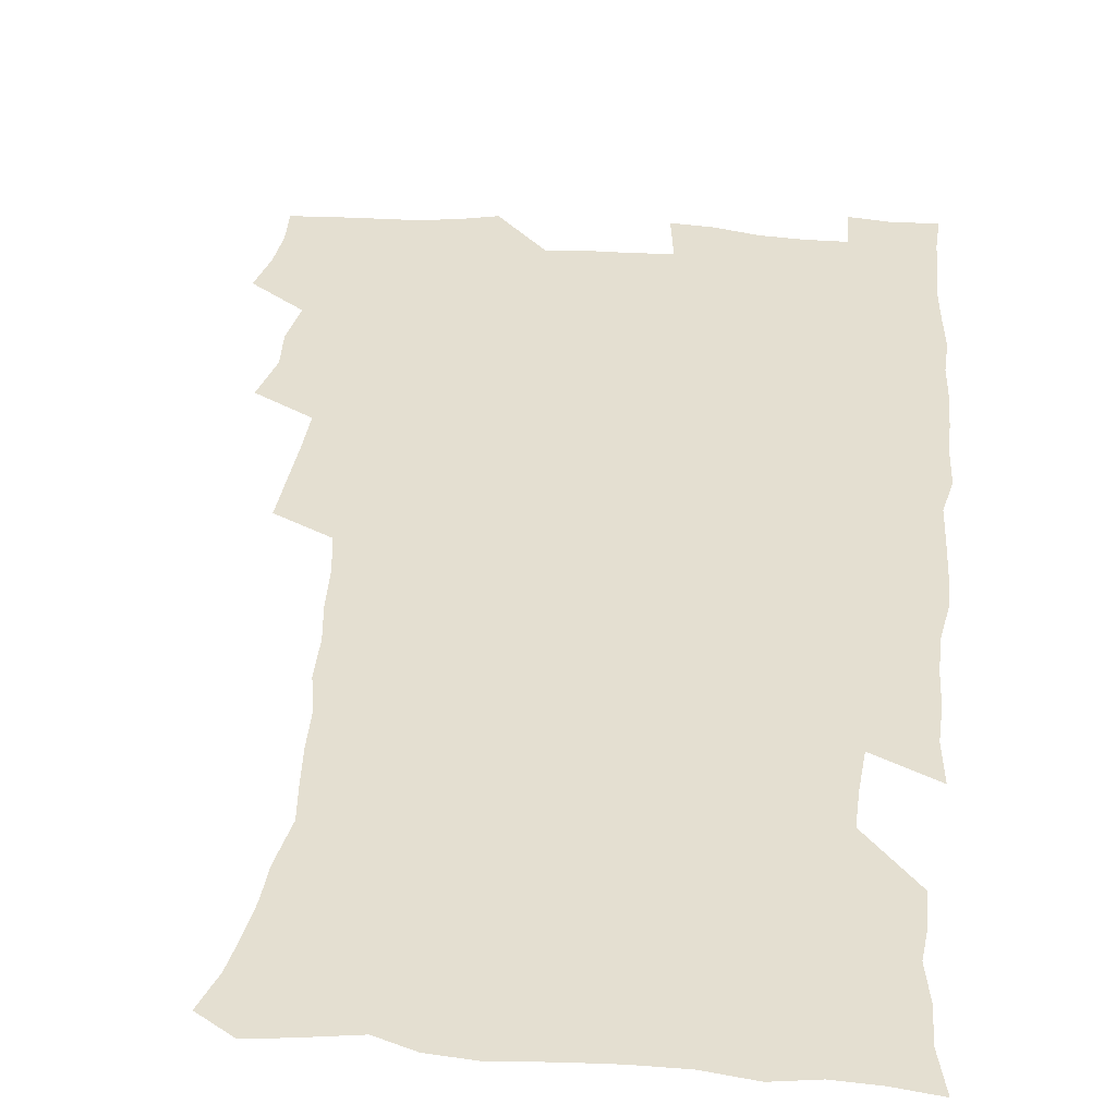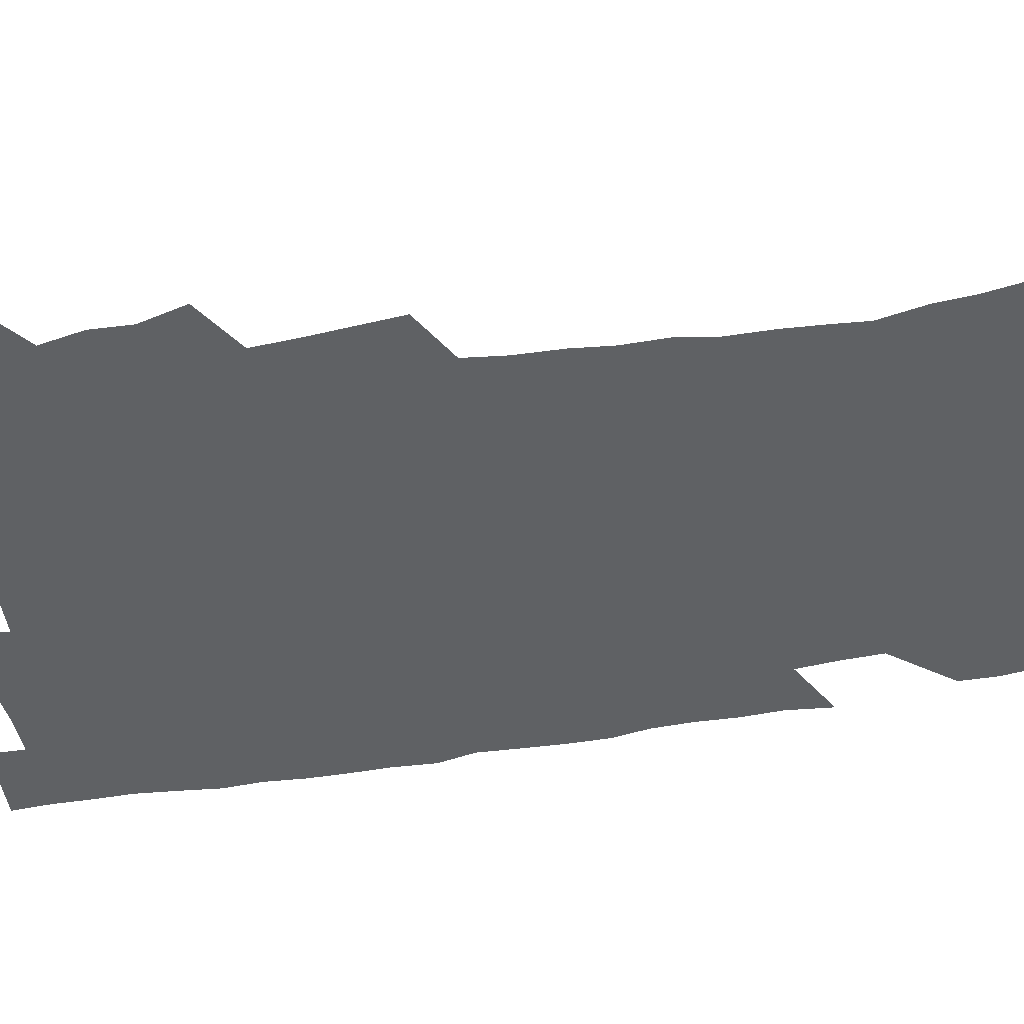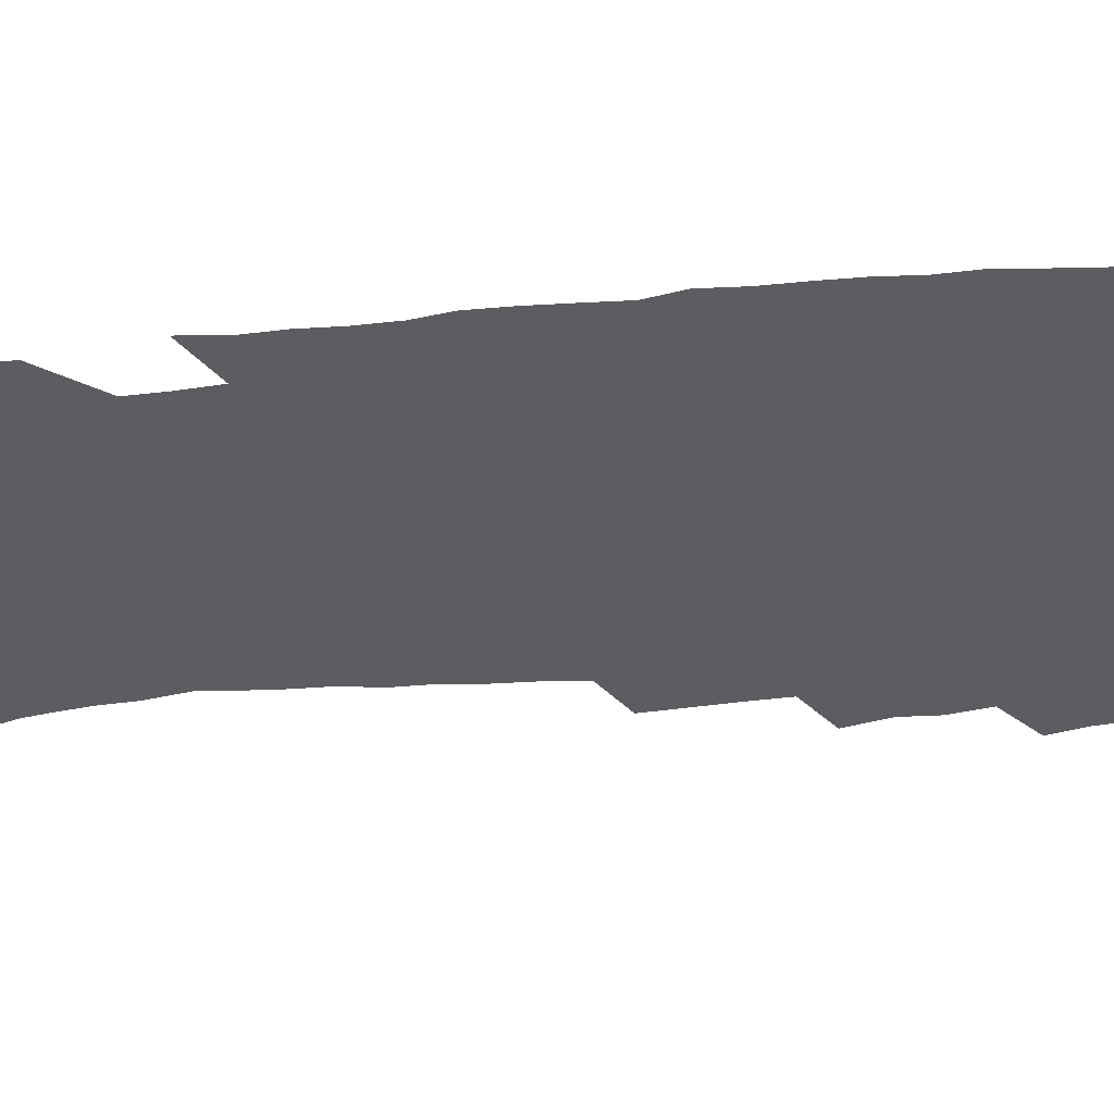
<metadata>
{"format":"obj","ext":"obj","renderer":"f3d","projection":"perspective","resolution":1024,"background":"white","views":[{"elev":36.7,"azim":5.4,"up":"+Z"},{"elev":-45.7,"azim":-79.0,"up":"+Z"},{"elev":-35.7,"azim":96.8,"up":"+Z"}]}
</metadata>
<code>
v 475.2 523.8 0
v 479.2 539.4 0
v 481 554.3 0
v 480.6 569.3 0
v 487.4 458 0
v 492.2 476.4 0
v 491.4 491.9 0
v 494.6 508.6 0
v 495.3 524 0
v 497.5 539.1 0
v 496.9 554 0
v 495.5 570.1 0
v 504.2 393.4 0
v 505.6 410.9 0
v 507 428.3 0
v 508 445.6 0
v 509.3 462.3 0
v 510.4 478.4 0
v 511.2 494 0
v 510.6 508.9 0
v 514 524.5 0
v 513.2 539.1 0
v 512.2 554.1 0
v 510.5 570.4 0
v 519.7 182.4 0
v 524.7 196.4 0
v 527.2 209.2 0
v 529.3 223.1 0
v 530.3 237.1 0
v 533.7 255.2 0
v 532.5 269.3 0
v 531.4 284.6 0
v 531.2 301.7 0
v 528.6 316 0
v 528.7 333.4 0
v 526.9 349 0
v 526.3 366.5 0
v 524.3 382.4 0
v 525.2 400.2 0
v 526.5 417.4 0
v 526.3 433.1 0
v 527.6 449.6 0
v 527.1 464.6 0
v 528.7 480.4 0
v 529.5 495.3 0
v 528.2 509.9 0
v 528.9 524.5 0
v 528.3 539.3 0
v 526.9 554.6 0
v 525.3 570.7 0
v 532.6 173.6 0
v 540 189.9 0
v 541.4 202.2 0
v 544 216.8 0
v 548.6 234.8 0
v 548.8 249.4 0
v 549.4 264.7 0
v 547.7 278 0
v 547.1 293.3 0
v 547.1 310.1 0
v 546.6 326 0
v 545.8 341.7 0
v 543.9 356.3 0
v 544.8 373.9 0
v 542.6 388.3 0
v 542.4 404.2 0
v 543.1 420.5 0
v 542.6 435.6 0
v 543 450.9 0
v 544.2 466.6 0
v 543.7 481 0
v 544.9 496 0
v 545.9 510.3 0
v 545 524.4 0
v 543.2 539.7 0
v 541.2 556.3 0
v 539.4 572.7 0
v 547.4 175.6 0
v 553 190.7 0
v 557.7 207.5 0
v 562 225.4 0
v 563 240.5 0
v 564.6 257.1 0
v 564.3 271.4 0
v 563.4 285.5 0
v 561.8 299.1 0
v 561.5 314.9 0
v 561.3 330.9 0
v 559.9 345.2 0
v 560.4 362.2 0
v 559.7 377.2 0
v 558.3 391.4 0
v 558.2 407 0
v 558.6 422.5 0
v 559.2 438.1 0
v 559.5 453.1 0
v 559.4 467.6 0
v 559.8 482.3 0
v 560 496.5 0
v 560.1 510.5 0
v 559.4 524.6 0
v 558.3 539.5 0
v 557 554.8 0
v 553.1 576.2 0
v 564.8 178.2 0
v 569.3 194 0
v 574.6 213.8 0
v 576.7 230.3 0
v 577.1 244.7 0
v 577.5 259.8 0
v 577.1 273.9 0
v 576.8 288.7 0
v 575.3 302 0
v 576.2 320 0
v 575.4 334.2 0
v 574.1 348 0
v 574.9 365.4 0
v 573.4 378.8 0
v 574.8 395.8 0
v 574.4 410.2 0
v 573.9 424.3 0
v 574 439.3 0
v 574.4 454.1 0
v 573.2 467.8 0
v 574.1 482.6 0
v 574.6 496.9 0
v 574.2 510.9 0
v 573.4 525.3 0
v 573.4 539 0
v 571.8 554.5 0
v 578.1 173.3 0
v 585 196.6 0
v 588.4 215.3 0
v 589.4 230.9 0
v 590 246.2 0
v 590.2 261 0
v 590.5 276.9 0
v 589.7 290.5 0
v 589.2 305.2 0
v 589.3 321.1 0
v 588.9 336.1 0
v 588.9 351.7 0
v 588.7 367.1 0
v 588.6 382 0
v 588.5 396.6 0
v 587.8 410.1 0
v 588.5 426 0
v 587.9 439.7 0
v 588.5 454.7 0
v 588.2 468.8 0
v 588.3 482.9 0
v 588.7 497 0
v 588.6 511 0
v 588.1 525.3 0
v 587.5 539.8 0
v 586.2 555.8 0
v 594.2 171.8 0
v 598.8 194 0
v 602.5 218.3 0
v 603.2 233.9 0
v 603.5 248.7 0
v 603.4 262.7 0
v 603.4 277.3 0
v 603.3 293.1 0
v 603.3 308.8 0
v 602.8 322.7 0
v 602.9 338.7 0
v 602.8 353.7 0
v 602.6 368.4 0
v 602.4 382.8 0
v 602.3 397.4 0
v 602.4 412 0
v 602.5 426.7 0
v 602.9 441.6 0
v 602.7 455.3 0
v 602.8 469.6 0
v 602.9 483.4 0
v 602.6 497.2 0
v 602.9 511.2 0
v 602.5 525.5 0
v 601.8 540.5 0
v 601.2 555.7 0
v 611.8 173.3 0
v 614.1 195.3 0
v 615.7 217.5 0
v 616.1 233.4 0
v 616.2 249 0
v 616.2 261.8 0
v 616.5 279.5 0
v 616.4 293.2 0
v 616.3 308.4 0
v 616.2 323.8 0
v 616.3 340.2 0
v 616.2 354.2 0
v 616 368.5 0
v 615.9 382.4 0
v 616 397.3 0
v 616.1 411.2 0
v 616.3 426.6 0
v 616.4 441.2 0
v 616.5 455.2 0
v 616.6 469.5 0
v 616.7 483.5 0
v 617.1 497.5 0
v 617 511.5 0
v 617 525.4 0
v 616.7 539.9 0
v 615.9 556.4 0
v 613.2 577.1 0
v 629 174.1 0
v 629.2 197 0
v 629.2 216.6 0
v 629.2 233.4 0
v 629.2 248.2 0
v 629.4 264.4 0
v 629.4 279.5 0
v 629.4 293.6 0
v 629.5 307.9 0
v 629.5 322.2 0
v 629.4 339.2 0
v 629.4 354.3 0
v 629.5 368.5 0
v 629.6 383.7 0
v 629.7 397.3 0
v 629.9 411.9 0
v 630.1 426.1 0
v 630.1 441.1 0
v 630.4 454.9 0
v 630.3 469.7 0
v 630.6 483.2 0
v 630.8 497.3 0
v 631.1 511.4 0
v 631.3 525.5 0
v 631.1 540.3 0
v 630.7 555.5 0
v 628.2 575.6 0
v 645.9 174 0
v 643.8 197 0
v 642.8 215.8 0
v 642.6 231.4 0
v 642.2 247.8 0
v 642.5 262.4 0
v 642.2 278.5 0
v 642.3 293.6 0
v 642.7 307.1 0
v 642.6 324.6 0
v 642.7 338.9 0
v 642.8 353.4 0
v 643.1 367.7 0
v 643.2 382.5 0
v 643.3 396.9 0
v 643.3 411.7 0
v 644.1 425.1 0
v 643.8 440.5 0
v 644.3 454.5 0
v 644.1 469.3 0
v 644.3 483.3 0
v 645.1 497.1 0
v 645.3 511.3 0
v 645.8 525.3 0
v 646.1 539.4 0
v 645.6 554.8 0
v 644.8 571.6 0
v 662.6 171.5 0
v 658.6 195.1 0
v 656.5 214.3 0
v 656 229.8 0
v 656.5 243.5 0
v 655.4 261.2 0
v 655.5 276.1 0
v 655.7 291.2 0
v 655.9 306.7 0
v 656.3 321.6 0
v 656.5 336.6 0
v 656.8 351.2 0
v 656.7 366.4 0
v 656.9 381.2 0
v 657.2 395.7 0
v 657.4 410.3 0
v 657.8 424.7 0
v 659.6 438 0
v 658.6 453.8 0
v 659.4 467.8 0
v 659 482.5 0
v 659.1 496.9 0
v 659 510.9 0
v 660.6 525.2 0
v 660.2 539.6 0
v 660.3 554.3 0
v 660 570.2 0
v 677.4 173.7 0
v 674.6 190.9 0
v 671.2 210.9 0
v 670.3 226.5 0
v 669.3 242.6 0
v 669.1 257.3 0
v 669 272.4 0
v 669.3 288 0
v 670.5 302.5 0
v 670.2 318.6 0
v 672 331.9 0
v 671.1 348.5 0
v 671.5 363.3 0
v 671.8 378.1 0
v 672.9 392.4 0
v 672.4 408 0
v 672.2 423.2 0
v 673.3 437.4 0
v 672.9 452.7 0
v 673.5 467 0
v 673.3 481.9 0
v 673.6 496.3 0
v 676.3 510.6 0
v 675.6 525.1 0
v 675 539.9 0
v 675 554.5 0
v 675 570.1 0
v 674.8 587.1 0
v 692.4 172.8 0
v 688.1 191.5 0
v 686 207.5 0
v 685.6 221.8 0
v 683.8 238.2 0
v 682.5 253.5 0
v 683.2 266.5 0
v 683.8 282.2 0
v 685.2 298.1 0
v 685.2 314.1 0
v 685.7 329.3 0
v 686 344.6 0
v 686.7 359.4 0
v 687.1 374.4 0
v 688.7 388.7 0
v 688.3 404.4 0
v 688.4 419.8 0
v 689.4 434.6 0
v 688.9 450.1 0
v 688.8 465.2 0
v 690.4 479.6 0
v 689.7 494.9 0
v 691.4 509.5 0
v 690.3 525.2 0
v 690 539.9 0
v 689.6 554.3 0
v 690.1 569.3 0
v 690.6 584.8 0
v 707.5 170.5 0
v 703.7 187.7 0
v 703.5 201.3 0
v 700.9 217.1 0
v 702.2 229.6 0
v 702 243.5 0
v 707.4 286.5 0
v 705.6 304.1 0
v 706.3 319.5 0
v 705.7 335.9 0
v 706.2 351.4 0
v 708.6 365.7 0
v 708.6 381.4 0
v 707.9 397.8 0
v 707.1 414.3 0
v 710.1 428.6 0
v 709.2 445 0
v 709.4 460.6 0
v 709.3 476.2 0
v 708.2 492.3 0
v 708.9 507.4 0
v 707.1 523.8 0
v 705.7 539.7 0
v 705.9 554.8 0
v 705.6 569.7 0
v 706.4 585.6 0
f 8 9 1
f 1 9 2
f 9 10 2
f 2 10 3
f 10 11 3
f 3 11 4
f 11 12 4
f 16 17 5
f 5 17 6
f 17 18 6
f 6 18 7
f 18 19 7
f 7 19 8
f 19 20 8
f 8 20 9
f 20 21 9
f 9 21 10
f 21 22 10
f 10 22 11
f 22 23 11
f 11 23 12
f 23 24 12
f 38 39 13
f 13 39 14
f 39 40 14
f 14 40 15
f 40 41 15
f 15 41 16
f 41 42 16
f 16 42 17
f 42 43 17
f 17 43 18
f 43 44 18
f 18 44 19
f 44 45 19
f 19 45 20
f 45 46 20
f 20 46 21
f 46 47 21
f 21 47 22
f 47 48 22
f 22 48 23
f 48 49 23
f 23 49 24
f 49 50 24
f 51 52 25
f 25 52 26
f 52 53 26
f 26 53 27
f 53 54 27
f 27 54 28
f 54 55 28
f 28 55 29
f 55 56 29
f 29 56 30
f 56 57 30
f 30 57 31
f 57 58 31
f 31 58 32
f 58 59 32
f 32 59 33
f 59 60 33
f 33 60 34
f 60 61 34
f 34 61 35
f 61 62 35
f 35 62 36
f 62 63 36
f 36 63 37
f 63 64 37
f 37 64 38
f 64 65 38
f 38 65 39
f 65 66 39
f 39 66 40
f 66 67 40
f 40 67 41
f 67 68 41
f 41 68 42
f 68 69 42
f 42 69 43
f 69 70 43
f 43 70 44
f 70 71 44
f 44 71 45
f 71 72 45
f 45 72 46
f 72 73 46
f 46 73 47
f 73 74 47
f 47 74 48
f 74 75 48
f 48 75 49
f 75 76 49
f 49 76 50
f 76 77 50
f 51 78 52
f 78 79 52
f 52 79 53
f 79 80 53
f 53 80 54
f 80 81 54
f 54 81 55
f 81 82 55
f 55 82 56
f 82 83 56
f 56 83 57
f 83 84 57
f 57 84 58
f 84 85 58
f 58 85 59
f 85 86 59
f 59 86 60
f 86 87 60
f 60 87 61
f 87 88 61
f 61 88 62
f 88 89 62
f 62 89 63
f 89 90 63
f 63 90 64
f 90 91 64
f 64 91 65
f 91 92 65
f 65 92 66
f 92 93 66
f 66 93 67
f 93 94 67
f 67 94 68
f 94 95 68
f 68 95 69
f 95 96 69
f 69 96 70
f 96 97 70
f 70 97 71
f 97 98 71
f 71 98 72
f 98 99 72
f 72 99 73
f 99 100 73
f 73 100 74
f 100 101 74
f 74 101 75
f 101 102 75
f 75 102 76
f 102 103 76
f 76 103 77
f 103 104 77
f 78 105 79
f 105 106 79
f 79 106 80
f 106 107 80
f 80 107 81
f 107 108 81
f 81 108 82
f 108 109 82
f 82 109 83
f 109 110 83
f 83 110 84
f 110 111 84
f 84 111 85
f 111 112 85
f 85 112 86
f 112 113 86
f 86 113 87
f 113 114 87
f 87 114 88
f 114 115 88
f 88 115 89
f 115 116 89
f 89 116 90
f 116 117 90
f 90 117 91
f 117 118 91
f 91 118 92
f 118 119 92
f 92 119 93
f 119 120 93
f 93 120 94
f 120 121 94
f 94 121 95
f 121 122 95
f 95 122 96
f 122 123 96
f 96 123 97
f 123 124 97
f 97 124 98
f 124 125 98
f 98 125 99
f 125 126 99
f 99 126 100
f 126 127 100
f 100 127 101
f 127 128 101
f 101 128 102
f 128 129 102
f 102 129 103
f 129 130 103
f 103 130 104
f 105 131 106
f 131 132 106
f 106 132 107
f 132 133 107
f 107 133 108
f 133 134 108
f 108 134 109
f 134 135 109
f 109 135 110
f 135 136 110
f 110 136 111
f 136 137 111
f 111 137 112
f 137 138 112
f 112 138 113
f 138 139 113
f 113 139 114
f 139 140 114
f 114 140 115
f 140 141 115
f 115 141 116
f 141 142 116
f 116 142 117
f 142 143 117
f 117 143 118
f 143 144 118
f 118 144 119
f 144 145 119
f 119 145 120
f 145 146 120
f 120 146 121
f 146 147 121
f 121 147 122
f 147 148 122
f 122 148 123
f 148 149 123
f 123 149 124
f 149 150 124
f 124 150 125
f 150 151 125
f 125 151 126
f 151 152 126
f 126 152 127
f 152 153 127
f 127 153 128
f 153 154 128
f 128 154 129
f 154 155 129
f 129 155 130
f 155 156 130
f 131 157 132
f 157 158 132
f 132 158 133
f 158 159 133
f 133 159 134
f 159 160 134
f 134 160 135
f 160 161 135
f 135 161 136
f 161 162 136
f 136 162 137
f 162 163 137
f 137 163 138
f 163 164 138
f 138 164 139
f 164 165 139
f 139 165 140
f 165 166 140
f 140 166 141
f 166 167 141
f 141 167 142
f 167 168 142
f 142 168 143
f 168 169 143
f 143 169 144
f 169 170 144
f 144 170 145
f 170 171 145
f 145 171 146
f 171 172 146
f 146 172 147
f 172 173 147
f 147 173 148
f 173 174 148
f 148 174 149
f 174 175 149
f 149 175 150
f 175 176 150
f 150 176 151
f 176 177 151
f 151 177 152
f 177 178 152
f 152 178 153
f 178 179 153
f 153 179 154
f 179 180 154
f 154 180 155
f 180 181 155
f 155 181 156
f 181 182 156
f 157 183 158
f 183 184 158
f 158 184 159
f 184 185 159
f 159 185 160
f 185 186 160
f 160 186 161
f 186 187 161
f 161 187 162
f 187 188 162
f 162 188 163
f 188 189 163
f 163 189 164
f 189 190 164
f 164 190 165
f 190 191 165
f 165 191 166
f 191 192 166
f 166 192 167
f 192 193 167
f 167 193 168
f 193 194 168
f 168 194 169
f 194 195 169
f 169 195 170
f 195 196 170
f 170 196 171
f 196 197 171
f 171 197 172
f 197 198 172
f 172 198 173
f 198 199 173
f 173 199 174
f 199 200 174
f 174 200 175
f 200 201 175
f 175 201 176
f 201 202 176
f 176 202 177
f 202 203 177
f 177 203 178
f 203 204 178
f 178 204 179
f 204 205 179
f 179 205 180
f 205 206 180
f 180 206 181
f 206 207 181
f 181 207 182
f 207 208 182
f 183 210 184
f 210 211 184
f 184 211 185
f 211 212 185
f 185 212 186
f 212 213 186
f 186 213 187
f 213 214 187
f 187 214 188
f 214 215 188
f 188 215 189
f 215 216 189
f 189 216 190
f 216 217 190
f 190 217 191
f 217 218 191
f 191 218 192
f 218 219 192
f 192 219 193
f 219 220 193
f 193 220 194
f 220 221 194
f 194 221 195
f 221 222 195
f 195 222 196
f 222 223 196
f 196 223 197
f 223 224 197
f 197 224 198
f 224 225 198
f 198 225 199
f 225 226 199
f 199 226 200
f 226 227 200
f 200 227 201
f 227 228 201
f 201 228 202
f 228 229 202
f 202 229 203
f 229 230 203
f 203 230 204
f 230 231 204
f 204 231 205
f 231 232 205
f 205 232 206
f 232 233 206
f 206 233 207
f 233 234 207
f 207 234 208
f 234 235 208
f 208 235 209
f 235 236 209
f 210 237 211
f 237 238 211
f 211 238 212
f 238 239 212
f 212 239 213
f 239 240 213
f 213 240 214
f 240 241 214
f 214 241 215
f 241 242 215
f 215 242 216
f 242 243 216
f 216 243 217
f 243 244 217
f 217 244 218
f 244 245 218
f 218 245 219
f 245 246 219
f 219 246 220
f 246 247 220
f 220 247 221
f 247 248 221
f 221 248 222
f 248 249 222
f 222 249 223
f 249 250 223
f 223 250 224
f 250 251 224
f 224 251 225
f 251 252 225
f 225 252 226
f 252 253 226
f 226 253 227
f 253 254 227
f 227 254 228
f 254 255 228
f 228 255 229
f 255 256 229
f 229 256 230
f 256 257 230
f 230 257 231
f 257 258 231
f 231 258 232
f 258 259 232
f 232 259 233
f 259 260 233
f 233 260 234
f 260 261 234
f 234 261 235
f 261 262 235
f 235 262 236
f 262 263 236
f 237 264 238
f 264 265 238
f 238 265 239
f 265 266 239
f 239 266 240
f 266 267 240
f 240 267 241
f 267 268 241
f 241 268 242
f 268 269 242
f 242 269 243
f 269 270 243
f 243 270 244
f 270 271 244
f 244 271 245
f 271 272 245
f 245 272 246
f 272 273 246
f 246 273 247
f 273 274 247
f 247 274 248
f 274 275 248
f 248 275 249
f 275 276 249
f 249 276 250
f 276 277 250
f 250 277 251
f 277 278 251
f 251 278 252
f 278 279 252
f 252 279 253
f 279 280 253
f 253 280 254
f 280 281 254
f 254 281 255
f 281 282 255
f 255 282 256
f 282 283 256
f 256 283 257
f 283 284 257
f 257 284 258
f 284 285 258
f 258 285 259
f 285 286 259
f 259 286 260
f 286 287 260
f 260 287 261
f 287 288 261
f 261 288 262
f 288 289 262
f 262 289 263
f 289 290 263
f 264 291 265
f 291 292 265
f 265 292 266
f 292 293 266
f 266 293 267
f 293 294 267
f 267 294 268
f 294 295 268
f 268 295 269
f 295 296 269
f 269 296 270
f 296 297 270
f 270 297 271
f 297 298 271
f 271 298 272
f 298 299 272
f 272 299 273
f 299 300 273
f 273 300 274
f 300 301 274
f 274 301 275
f 301 302 275
f 275 302 276
f 302 303 276
f 276 303 277
f 303 304 277
f 277 304 278
f 304 305 278
f 278 305 279
f 305 306 279
f 279 306 280
f 306 307 280
f 280 307 281
f 307 308 281
f 281 308 282
f 308 309 282
f 282 309 283
f 309 310 283
f 283 310 284
f 310 311 284
f 284 311 285
f 311 312 285
f 285 312 286
f 312 313 286
f 286 313 287
f 313 314 287
f 287 314 288
f 314 315 288
f 288 315 289
f 315 316 289
f 289 316 290
f 316 317 290
f 291 319 292
f 319 320 292
f 292 320 293
f 320 321 293
f 293 321 294
f 321 322 294
f 294 322 295
f 322 323 295
f 295 323 296
f 323 324 296
f 296 324 297
f 324 325 297
f 297 325 298
f 325 326 298
f 298 326 299
f 326 327 299
f 299 327 300
f 327 328 300
f 300 328 301
f 328 329 301
f 301 329 302
f 329 330 302
f 302 330 303
f 330 331 303
f 303 331 304
f 331 332 304
f 304 332 305
f 332 333 305
f 305 333 306
f 333 334 306
f 306 334 307
f 334 335 307
f 307 335 308
f 335 336 308
f 308 336 309
f 336 337 309
f 309 337 310
f 337 338 310
f 310 338 311
f 338 339 311
f 311 339 312
f 339 340 312
f 312 340 313
f 340 341 313
f 313 341 314
f 341 342 314
f 314 342 315
f 342 343 315
f 315 343 316
f 343 344 316
f 316 344 317
f 344 345 317
f 317 345 318
f 345 346 318
f 319 347 320
f 347 348 320
f 320 348 321
f 348 349 321
f 321 349 322
f 349 350 322
f 322 350 323
f 350 351 323
f 323 351 324
f 351 352 324
f 324 352 325
f 327 353 328
f 353 354 328
f 328 354 329
f 354 355 329
f 329 355 330
f 355 356 330
f 330 356 331
f 356 357 331
f 331 357 332
f 357 358 332
f 332 358 333
f 358 359 333
f 333 359 334
f 359 360 334
f 334 360 335
f 360 361 335
f 335 361 336
f 361 362 336
f 336 362 337
f 362 363 337
f 337 363 338
f 363 364 338
f 338 364 339
f 364 365 339
f 339 365 340
f 365 366 340
f 340 366 341
f 366 367 341
f 341 367 342
f 367 368 342
f 342 368 343
f 368 369 343
f 343 369 344
f 369 370 344
f 344 370 345
f 370 371 345
f 345 371 346
f 371 372 346

</code>
